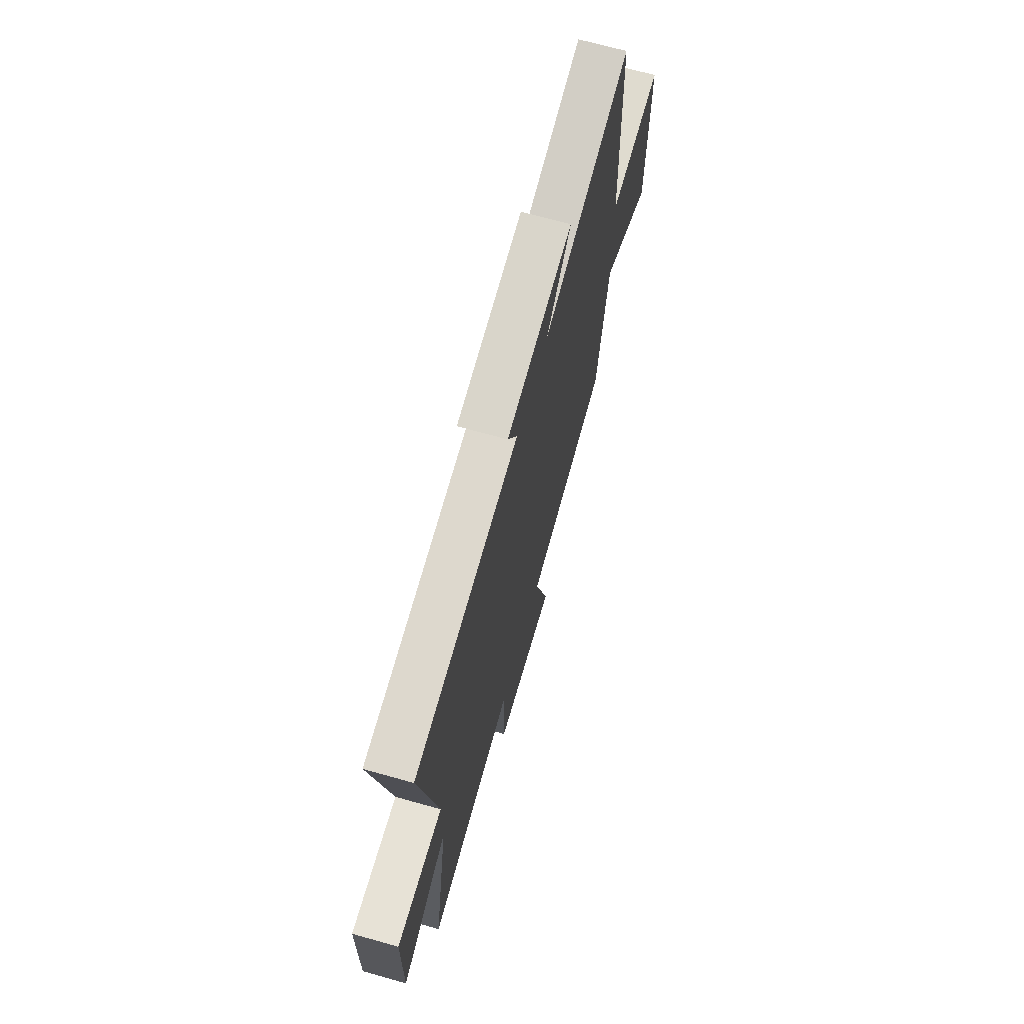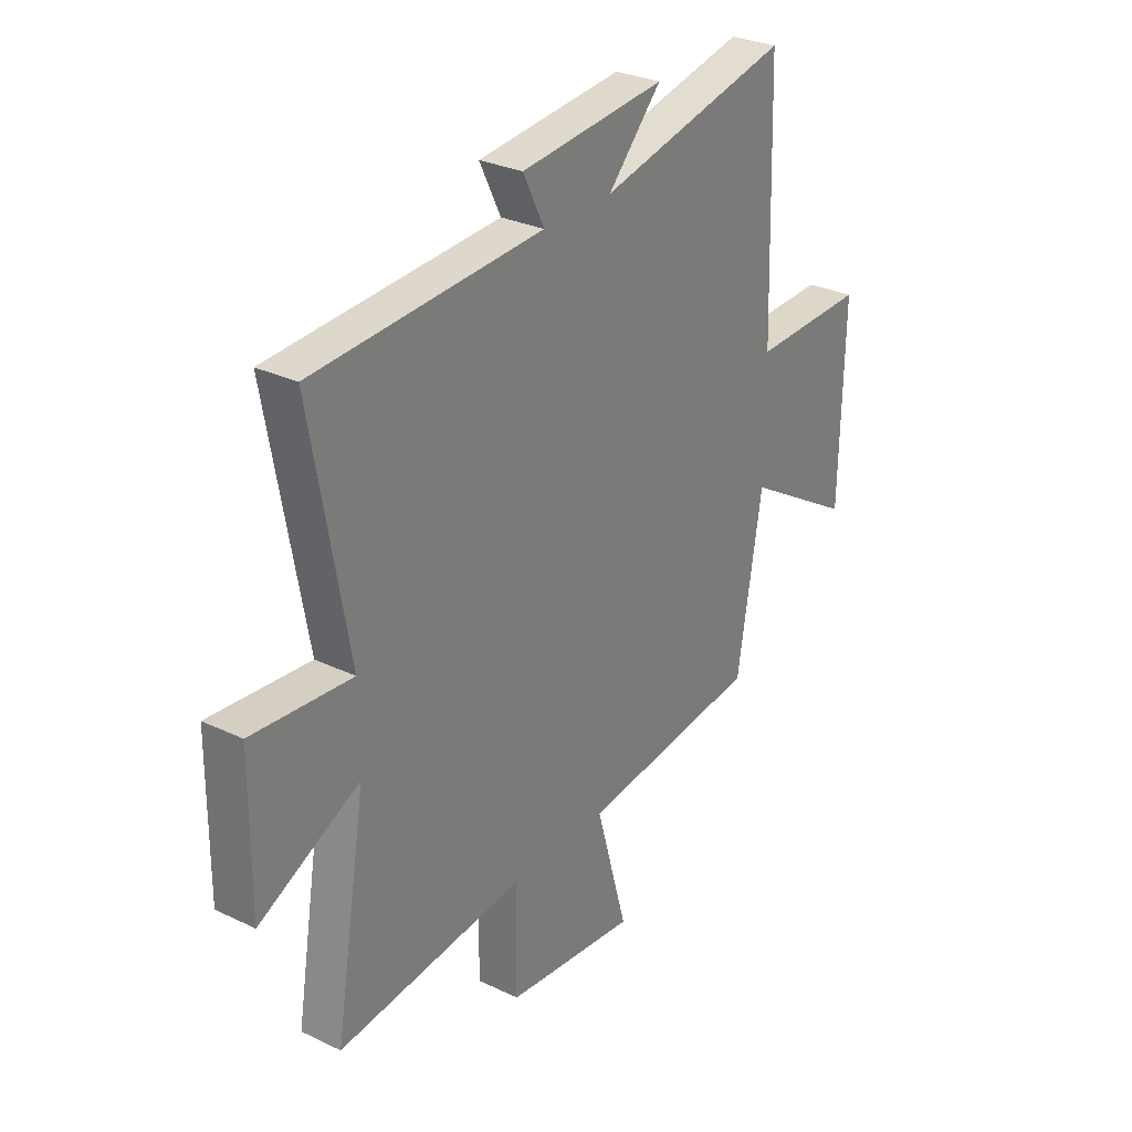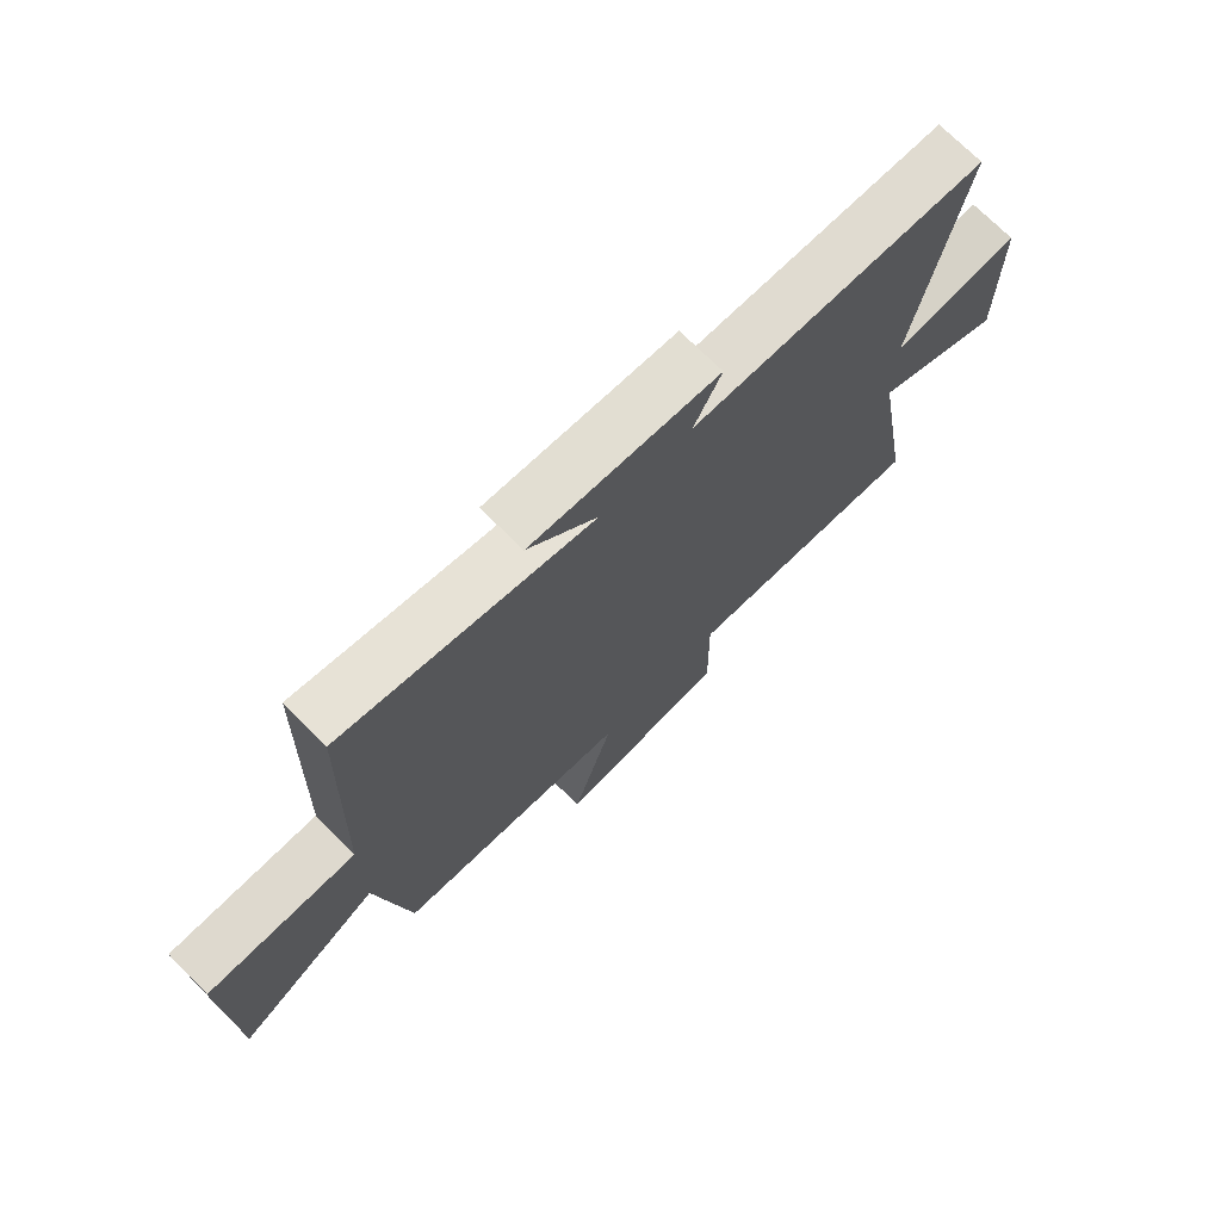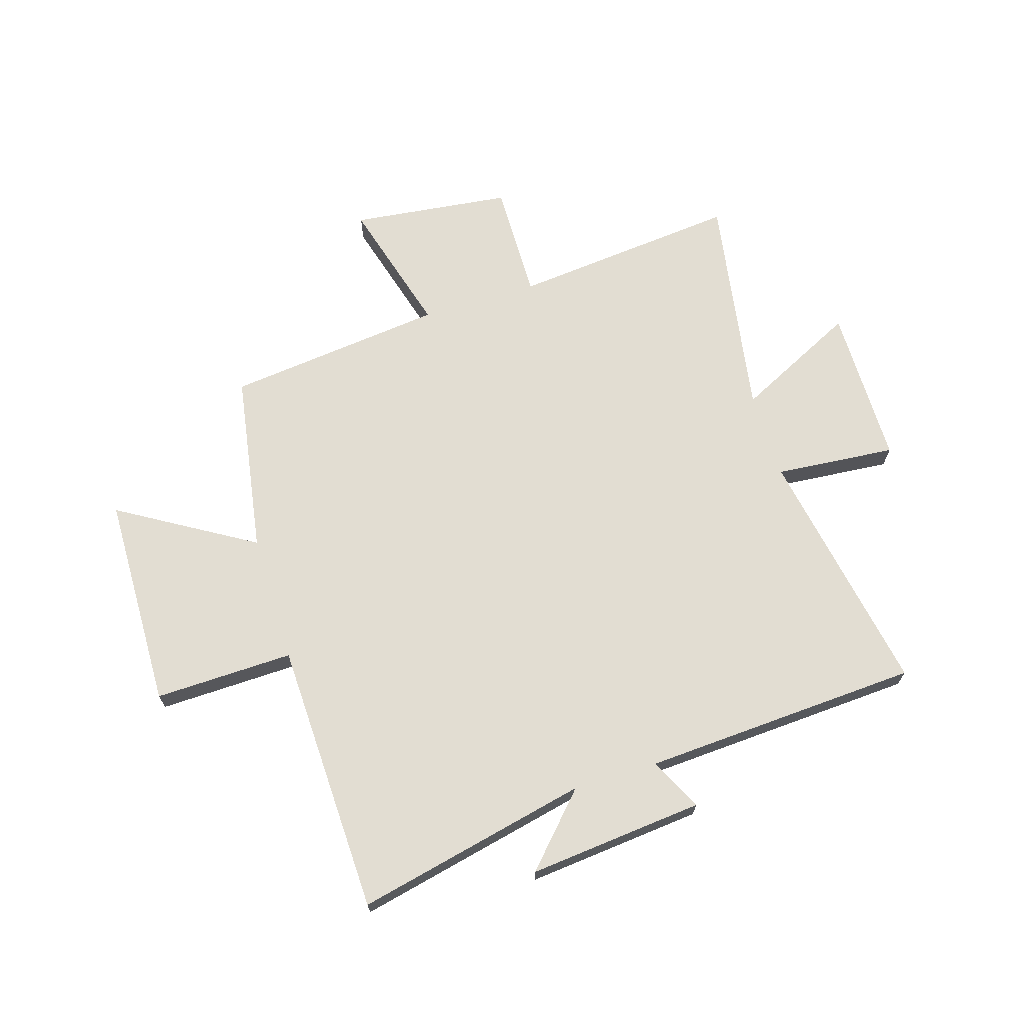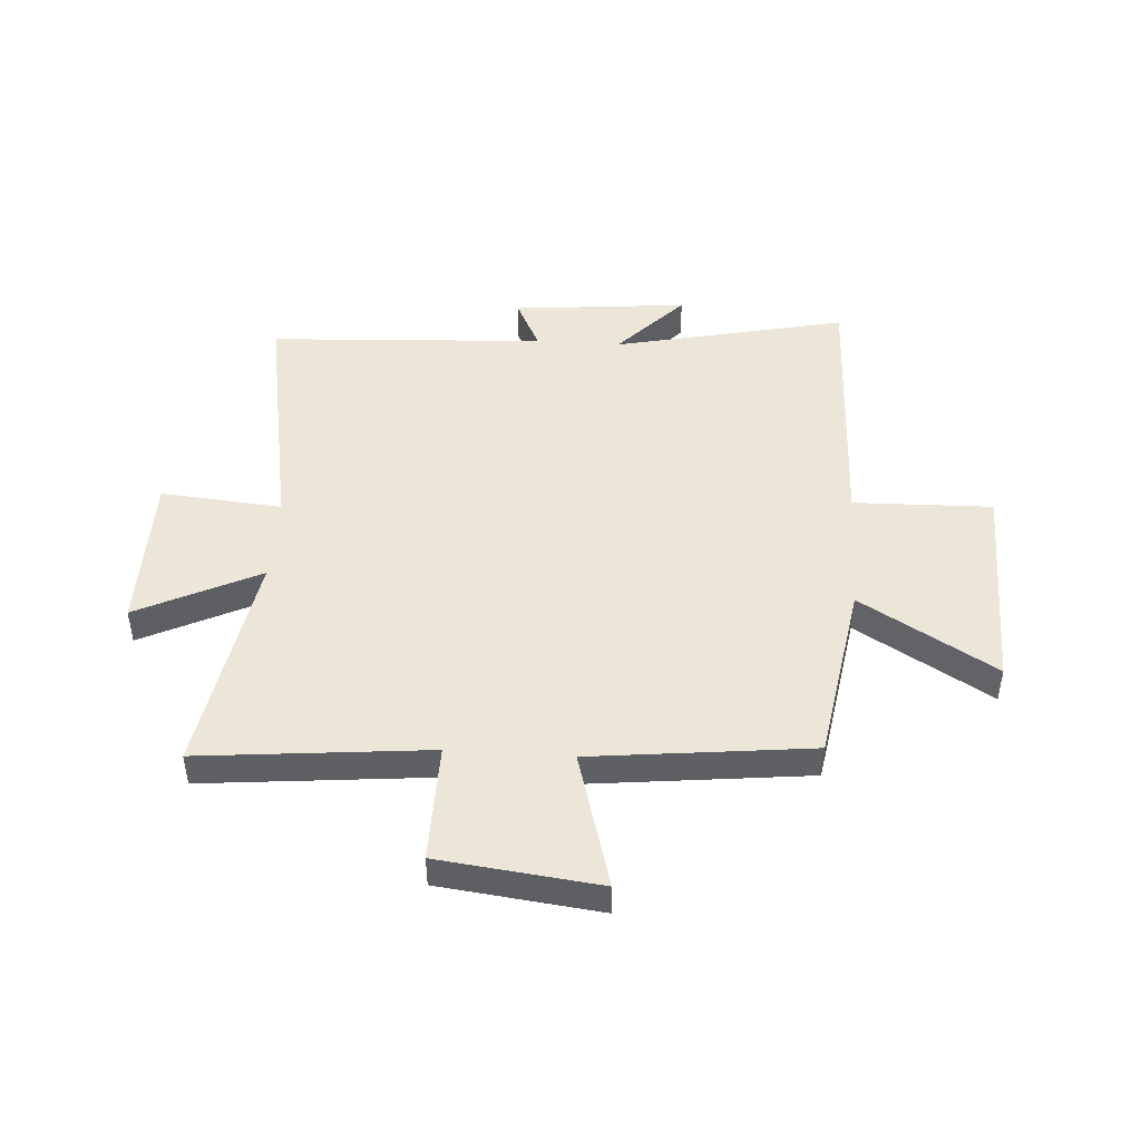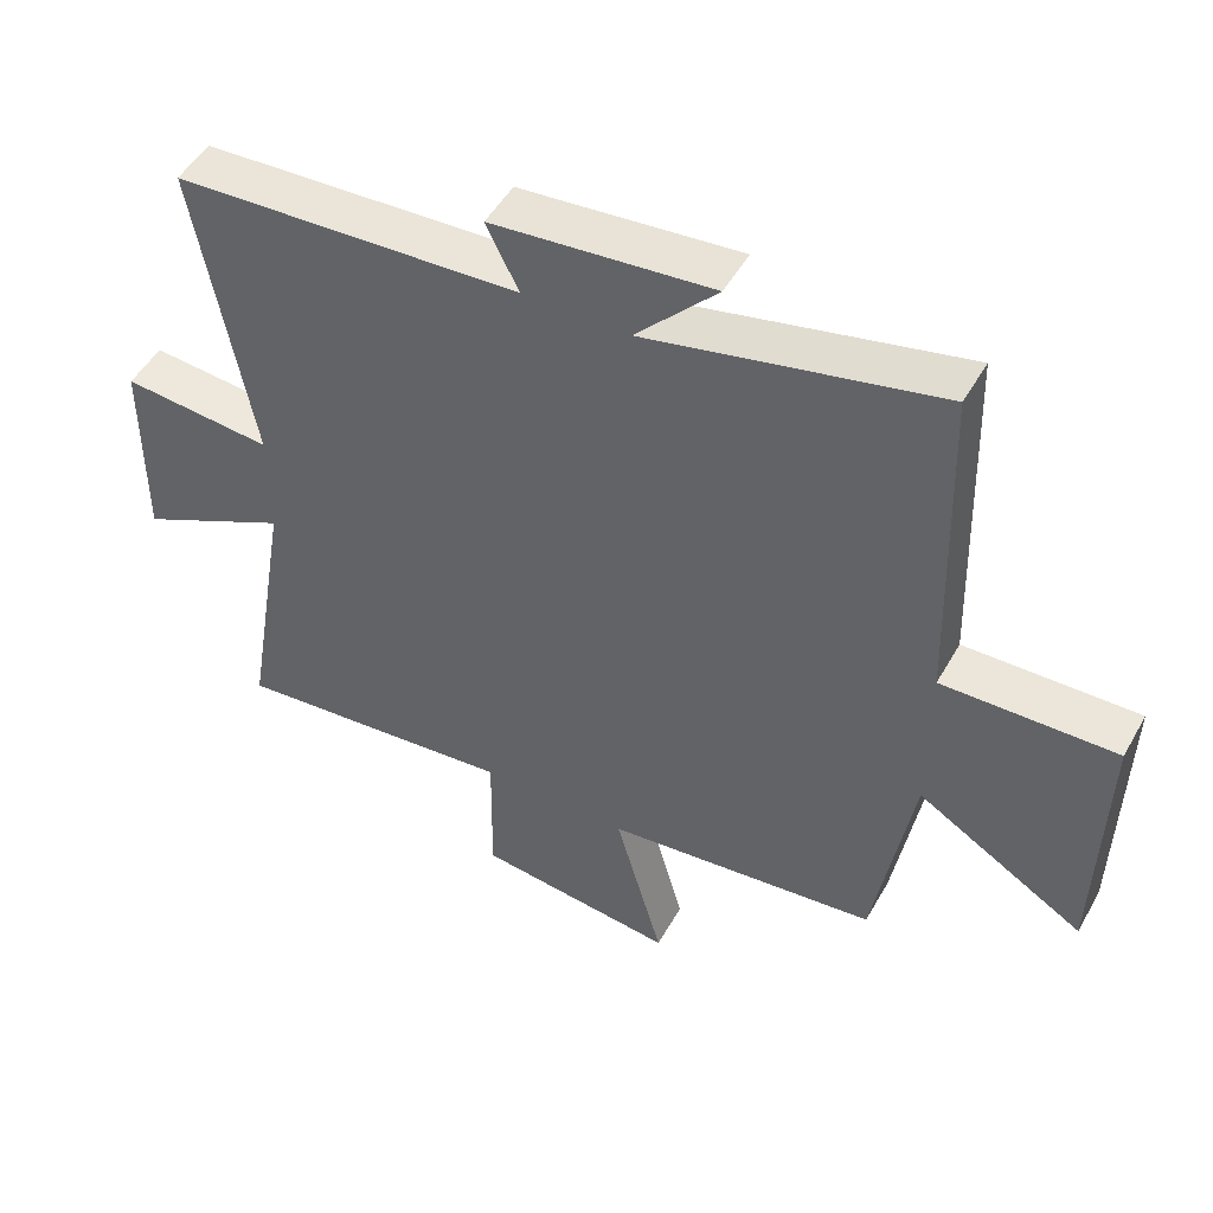
<metadata>
{"format":"obj","ext":"obj","renderer":"f3d","projection":"perspective","resolution":1024,"background":"white","views":[{"elev":69.0,"azim":105.7,"up":"+Z"},{"elev":29.4,"azim":125.2,"up":"+Z"},{"elev":72.7,"azim":-45.1,"up":"+Z"},{"elev":68.3,"azim":-17.2,"up":"+Y"},{"elev":46.4,"azim":-176.2,"up":"+Y"},{"elev":49.7,"azim":-151.4,"up":"+Z"}]}
</metadata>
<code>
v -0.446 0.07 -0.456
v -0.5 0.07 -0.131
v -0.74 0.07 -0.275
v -0.748 0.07 0.109
v -0.5 0.07 0.103
v -0.485 0.07 0.592
v -0.068 0.07 0.5
v -0.184 0.07 0.624
v 0.13 0.07 0.594
v 0.084 0.07 0.5
v 0.58 0.07 0.473
v 0.5 0.07 0.026
v 0.716 0.07 0.045
v 0.718 0.07 -0.241
v 0.5 0.07 -0.134
v 0.568 0.07 -0.54
v 0.16 0.07 -0.5
v 0.163 0.07 -0.712
v -0.123 0.07 -0.746
v -0.054 0.07 -0.5
v -0.446 0 -0.456
v -0.5 0 -0.131
v -0.74 0 -0.275
v -0.748 0 0.109
v -0.5 0 0.103
v -0.485 0 0.592
v -0.068 0 0.5
v -0.184 0 0.624
v 0.13 0 0.594
v 0.084 0 0.5
v 0.58 0 0.473
v 0.5 0 0.026
v 0.716 0 0.045
v 0.718 0 -0.241
v 0.5 0 -0.134
v 0.568 0 -0.54
v 0.16 0 -0.5
v 0.163 0 -0.712
v -0.123 0 -0.746
v -0.054 0 -0.5
f 17 18 19 20
f 17 20 1 2
f 15 16 17 2
f 12 13 14 15
f 12 15 2
f 10 11 12 2
f 7 8 9 10
f 7 10 2 3
f 5 6 7
f 5 7 3
f 3 4 5
f 40 39 38 37
f 22 21 40 37
f 22 37 36 35
f 35 34 33 32
f 22 35 32
f 22 32 31 30
f 30 29 28 27
f 23 22 30 27
f 27 26 25
f 23 27 25
f 25 24 23
f 1 21 22 2
f 2 22 23 3
f 3 23 24 4
f 4 24 25 5
f 5 25 26 6
f 6 26 27 7
f 7 27 28 8
f 8 28 29 9
f 9 29 30 10
f 10 30 31 11
f 11 31 32 12
f 12 32 33 13
f 13 33 34 14
f 14 34 35 15
f 15 35 36 16
f 16 36 37 17
f 17 37 38 18
f 18 38 39 19
f 19 39 40 20
f 20 40 21 1

</code>
